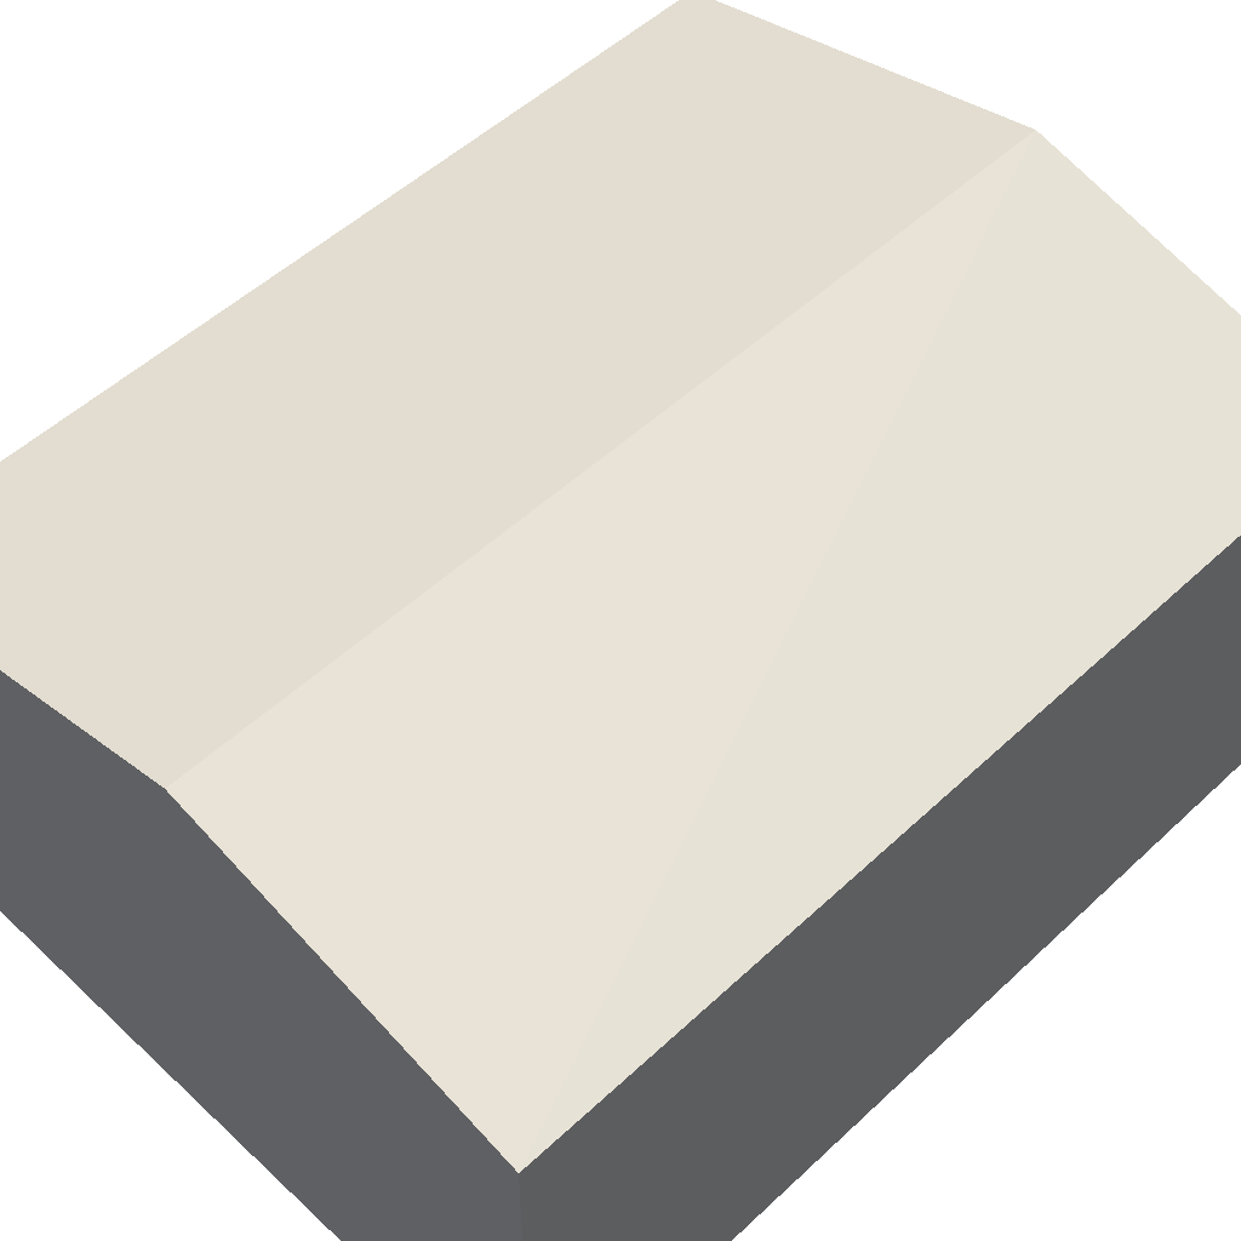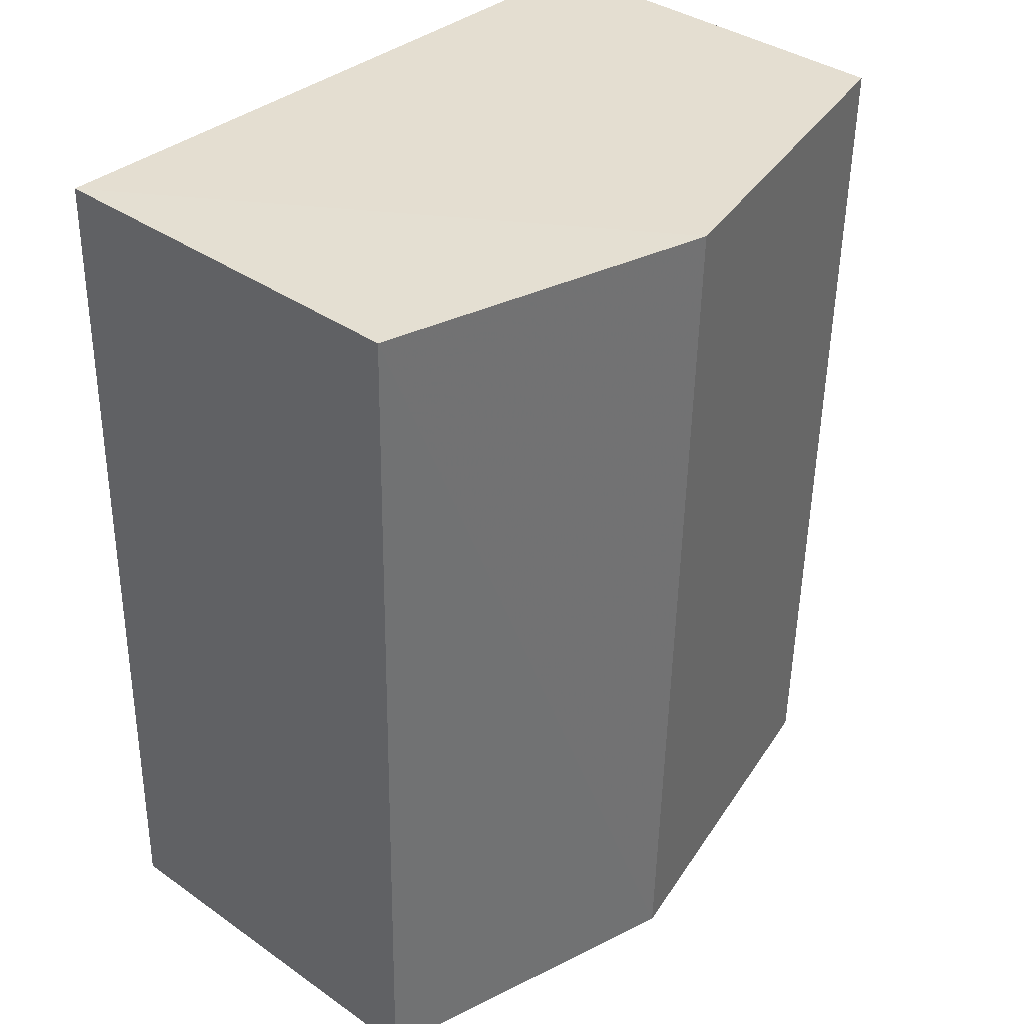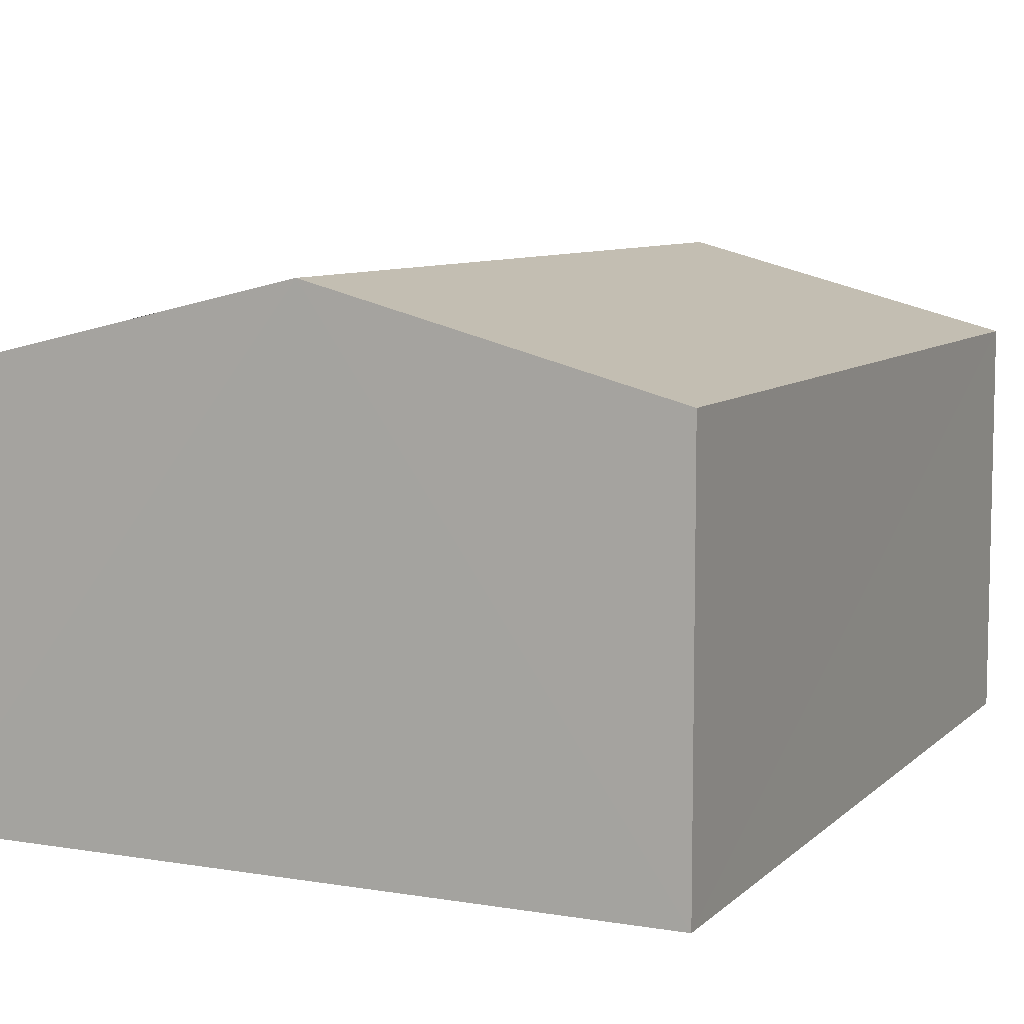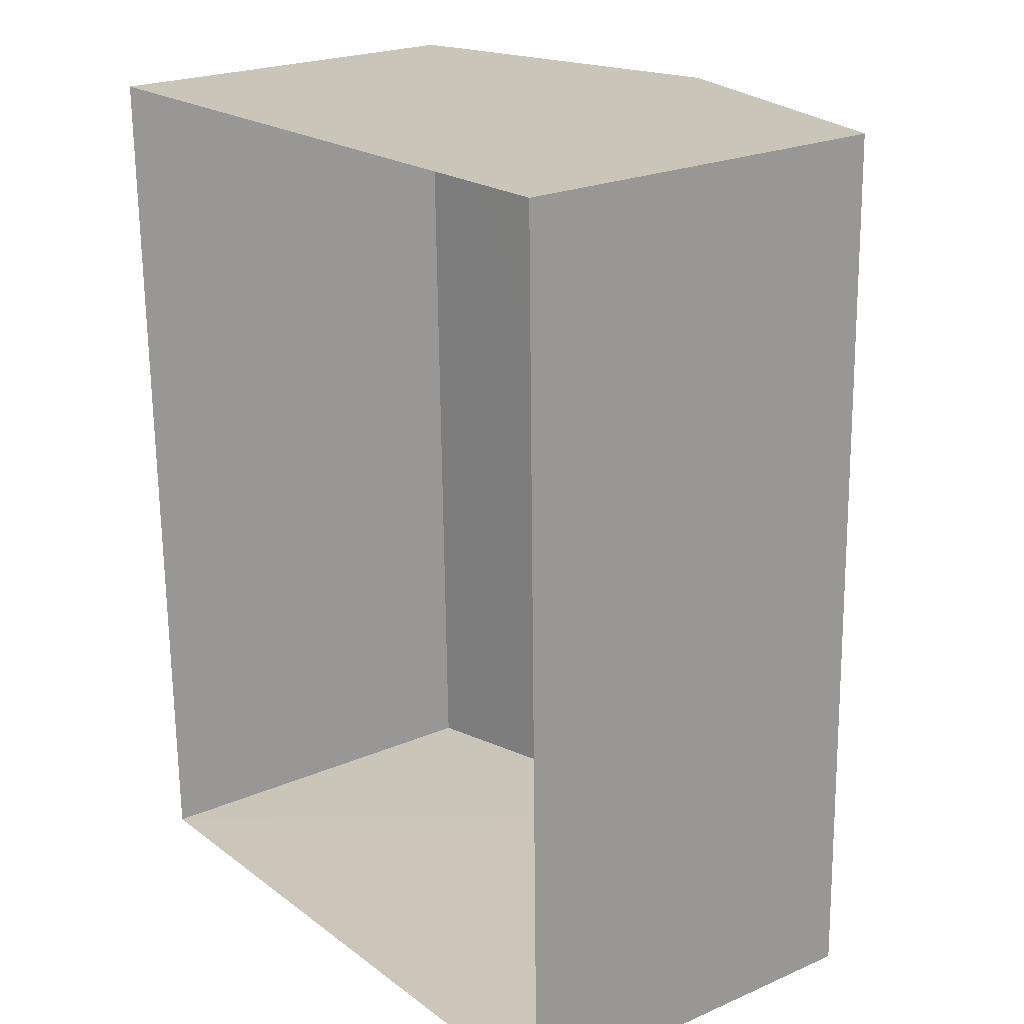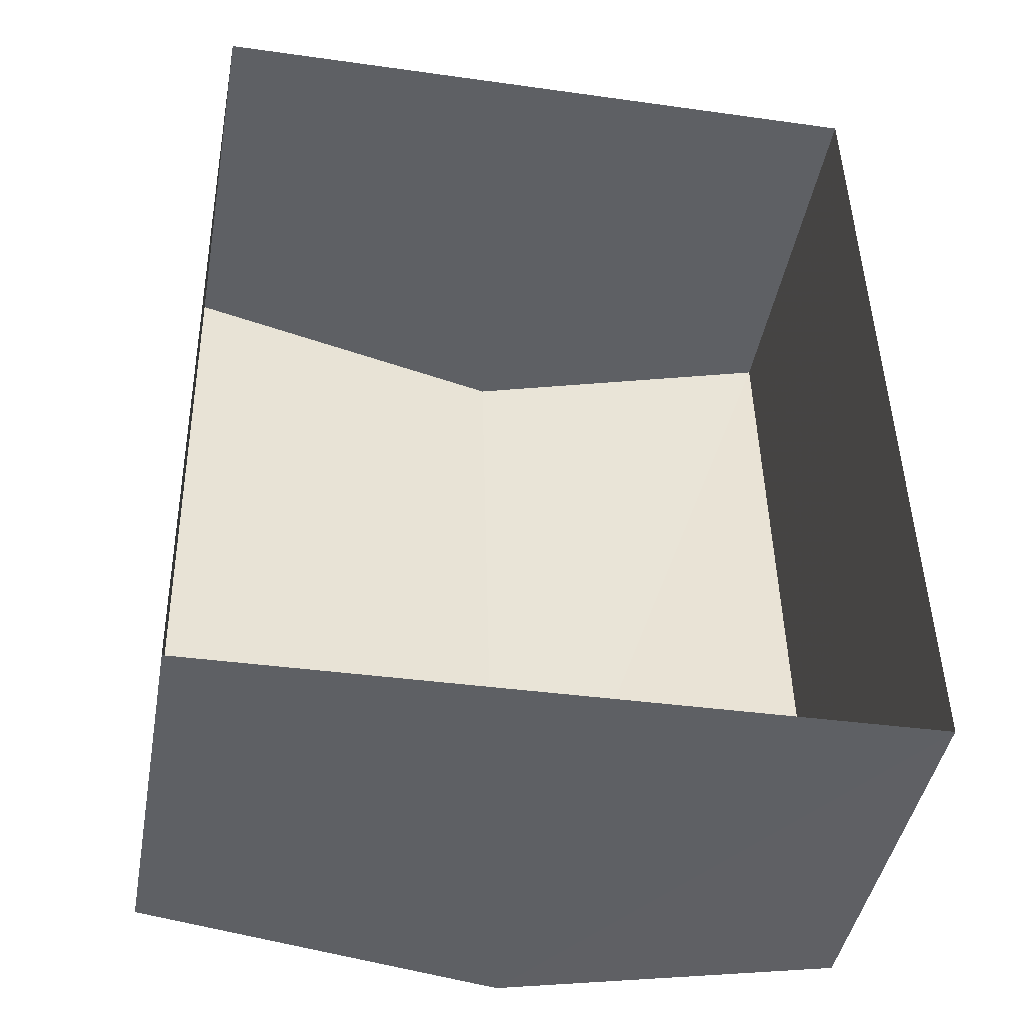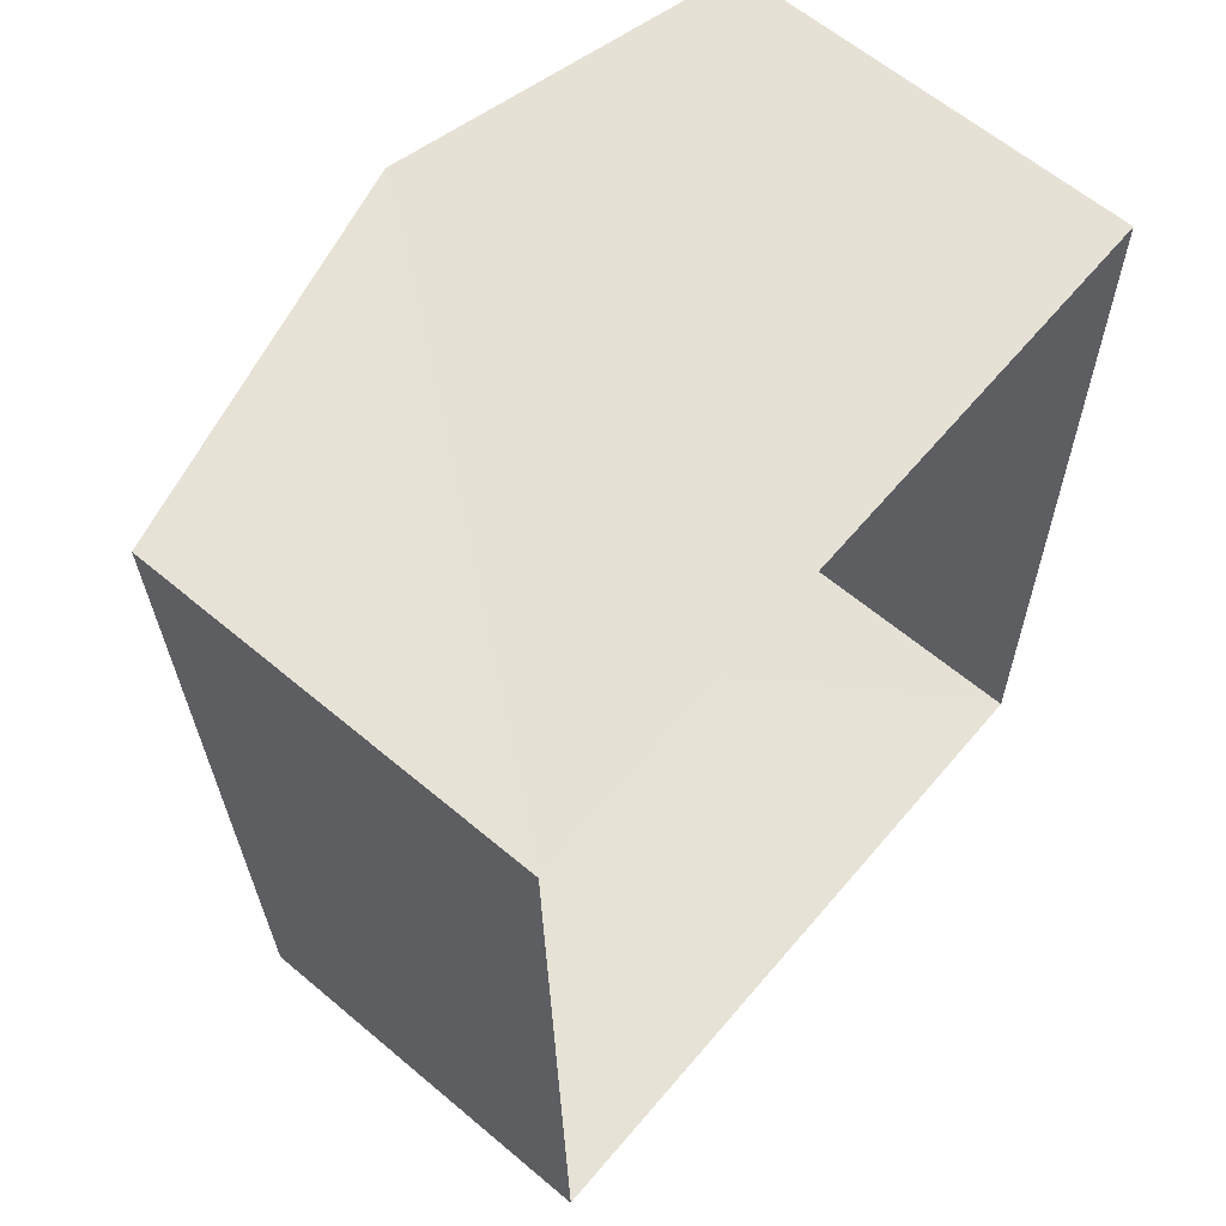
<metadata>
{"format":"obj","ext":"obj","renderer":"f3d","projection":"perspective","resolution":1024,"background":"white","views":[{"elev":52.2,"azim":-136.3,"up":"+Z"},{"elev":37.5,"azim":-48.0,"up":"+Y"},{"elev":8.0,"azim":-156.3,"up":"+Z"},{"elev":21.8,"azim":-127.0,"up":"+Y"},{"elev":-43.6,"azim":169.7,"up":"+Y"},{"elev":62.6,"azim":130.4,"up":"+Y"}]}
</metadata>
<code>
v -3.728e+05 -1.052e+05 24.47
v -3.728e+05 -1.052e+05 24.47
v -3.728e+05 -1.052e+05 24.47
v -3.728e+05 -1.052e+05 24.47
v -3.728e+05 -1.052e+05 28.81
v -3.728e+05 -1.052e+05 28.02
v -3.728e+05 -1.052e+05 28.81
v -3.728e+05 -1.052e+05 28.02
v -3.728e+05 -1.052e+05 28.02
v -3.728e+05 -1.052e+05 28.02
f 1 2 3
f 4 1 3
f 5 6 7
f 5 8 6
f 9 10 5
f 7 9 5
f 6 2 7
f 2 1 7
f 1 9 7
f 8 3 2
f 6 8 2
f 10 4 5
f 4 3 5
f 3 8 5
f 10 1 4
f 10 9 1

</code>
